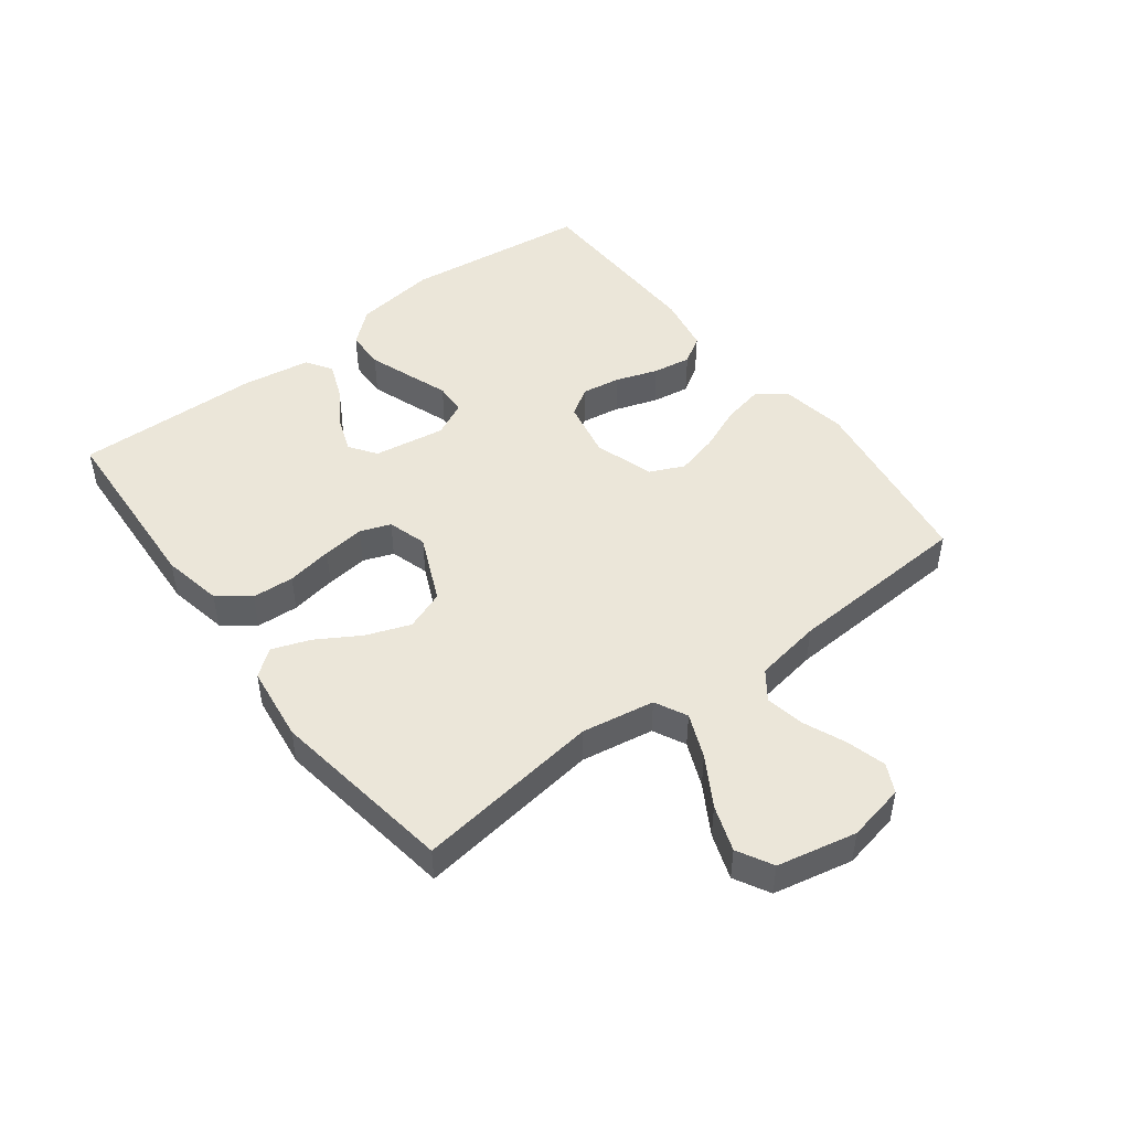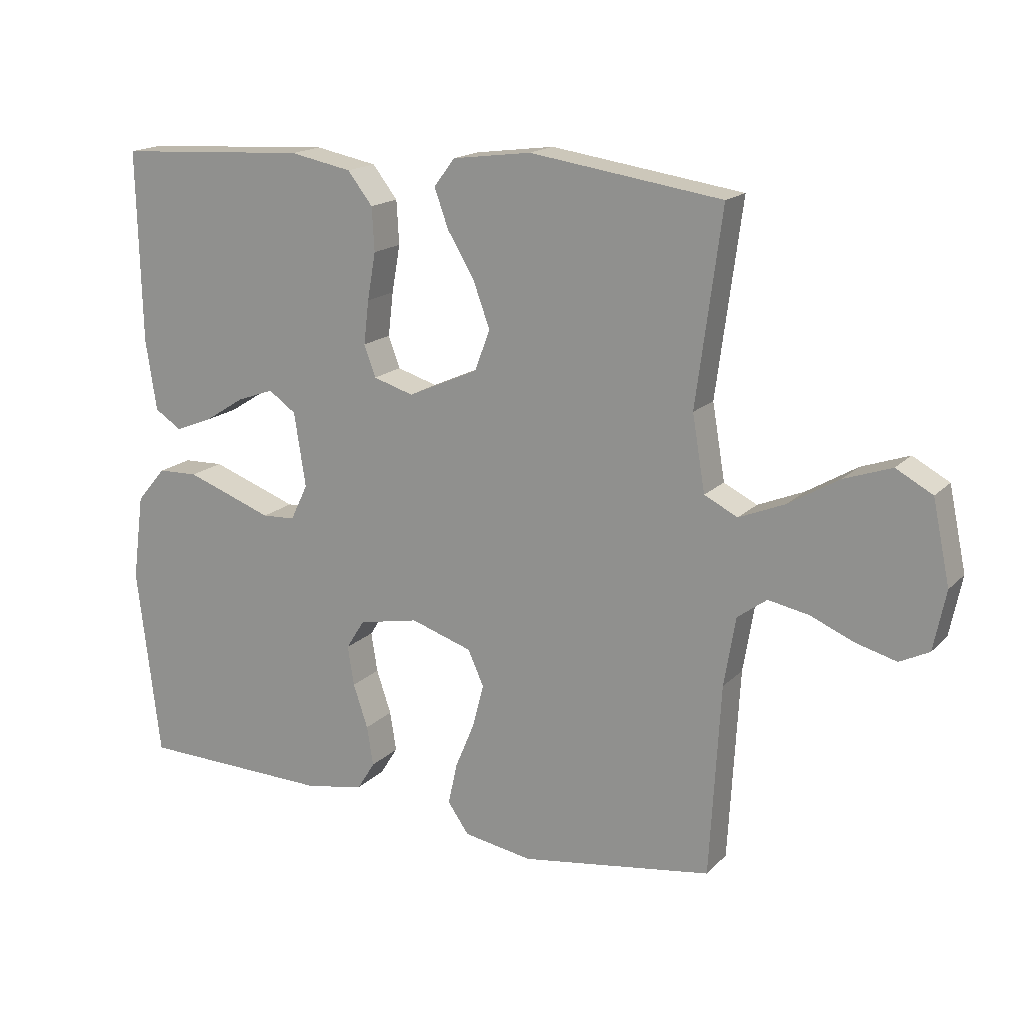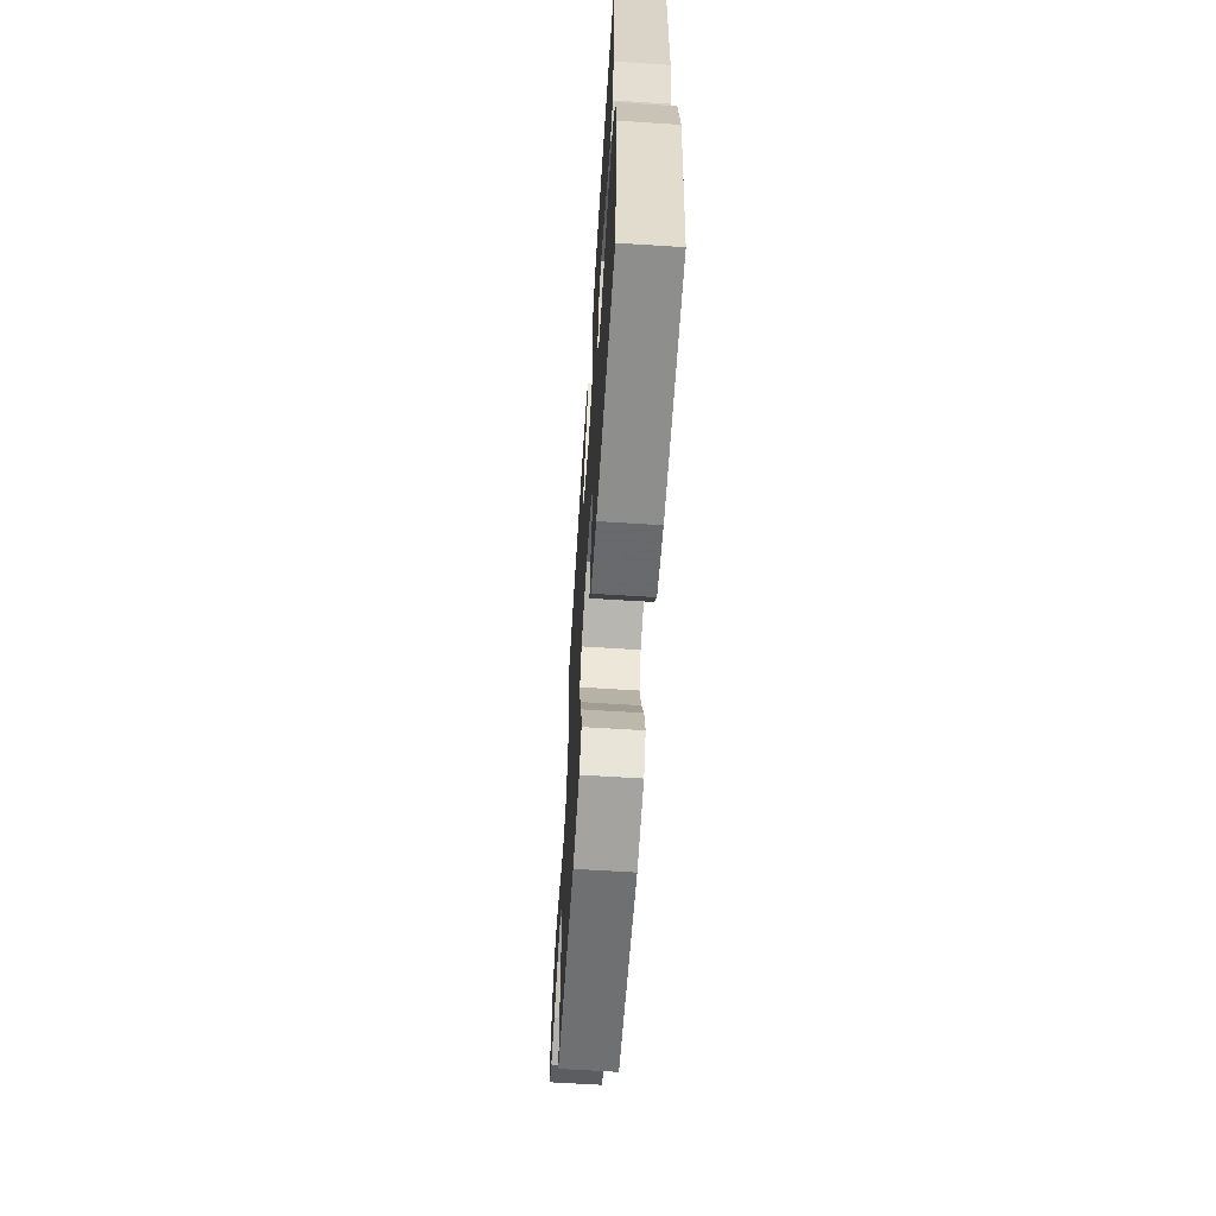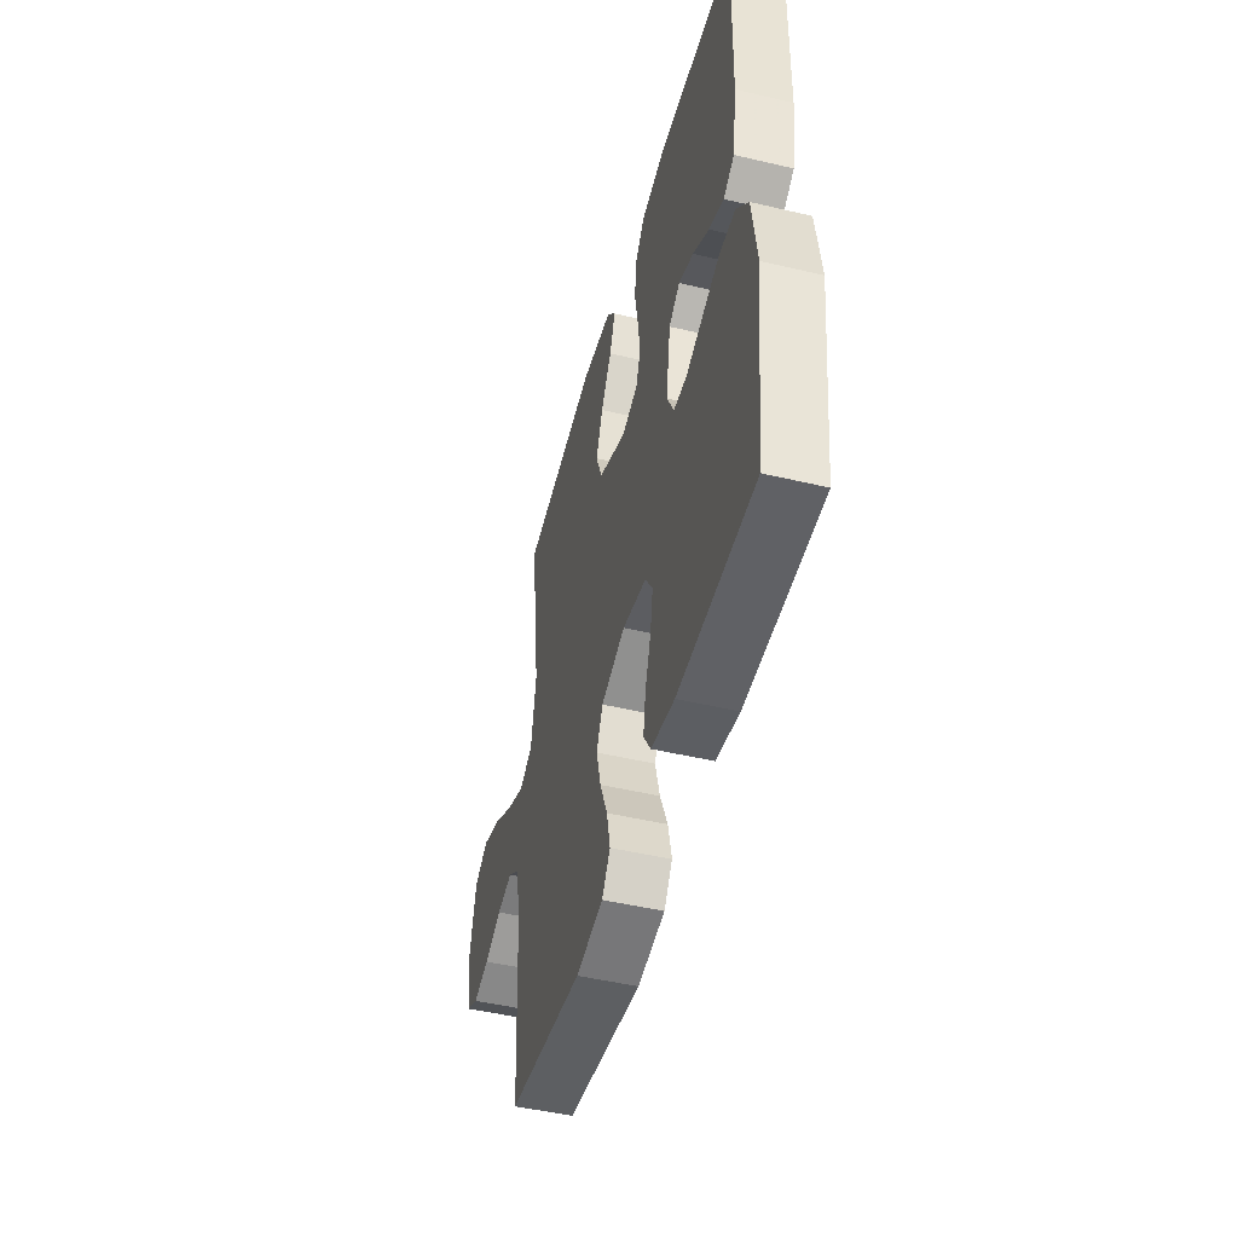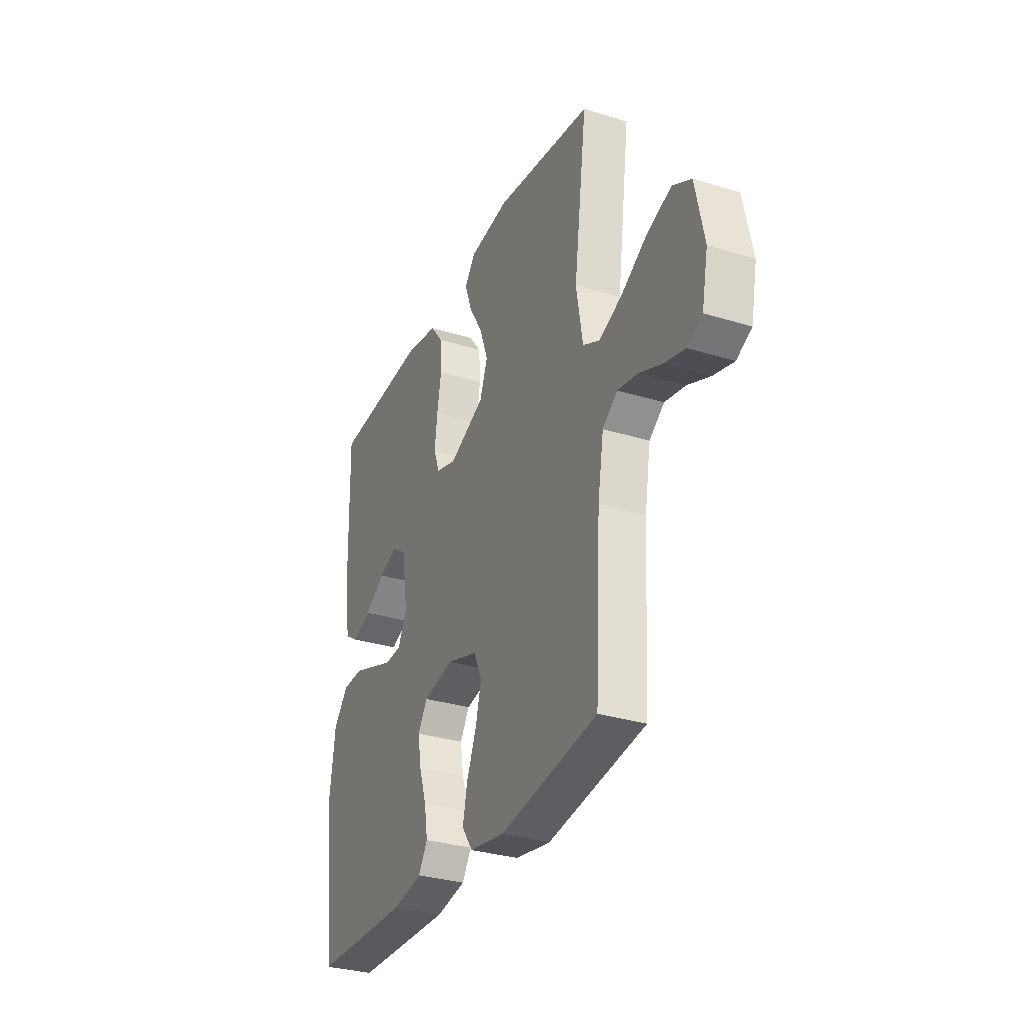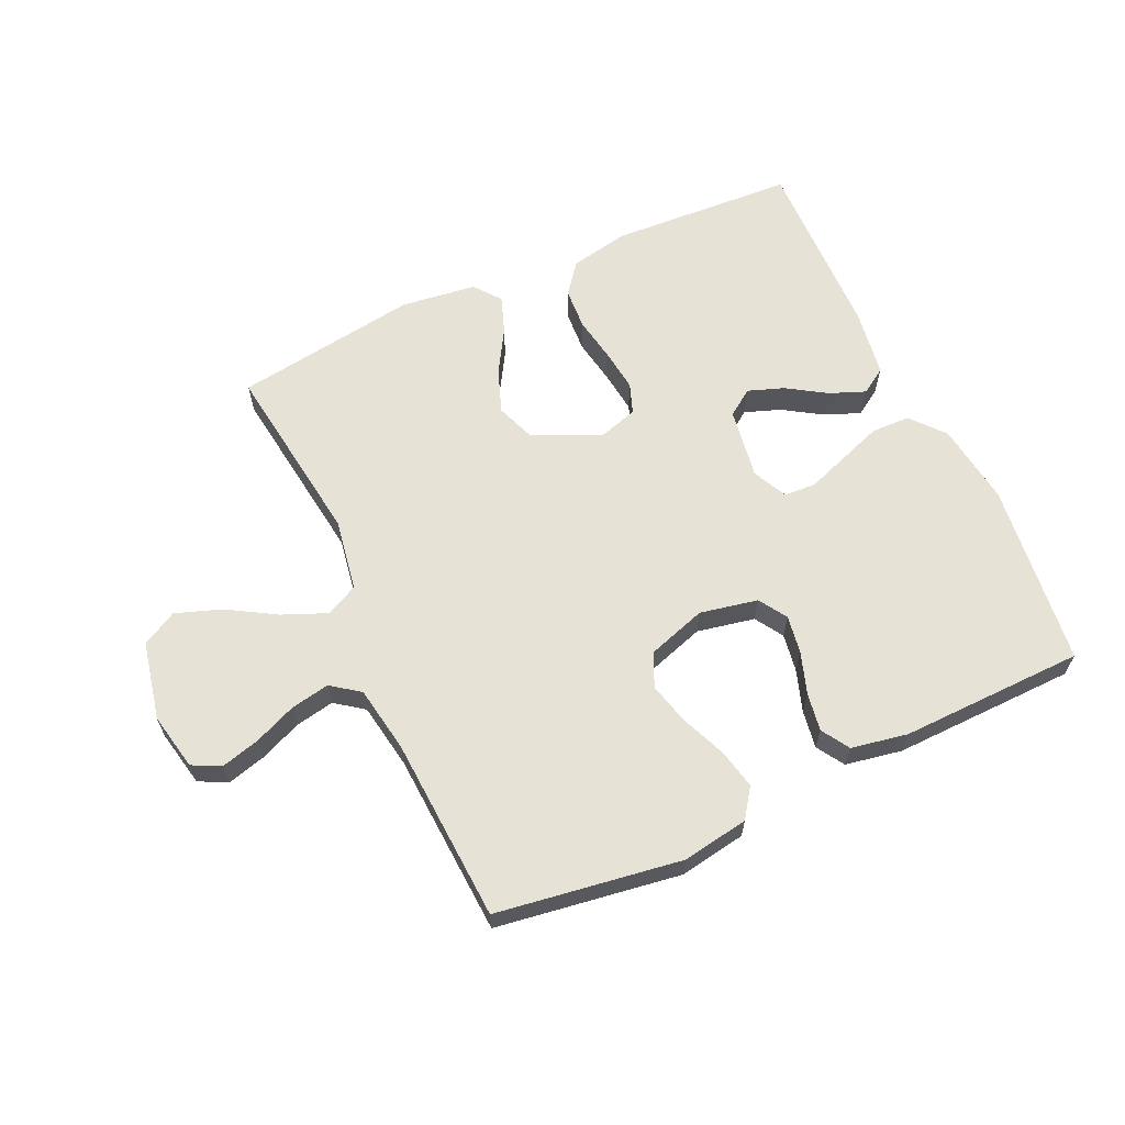
<metadata>
{"format":"obj","ext":"obj","renderer":"f3d","projection":"perspective","resolution":1024,"background":"white","views":[{"elev":47.6,"azim":52.8,"up":"+Y"},{"elev":16.9,"azim":28.6,"up":"+Z"},{"elev":-63.4,"azim":-93.7,"up":"+Z"},{"elev":-47.8,"azim":-104.9,"up":"+Z"},{"elev":-31.3,"azim":66.3,"up":"+Z"},{"elev":63.3,"azim":155.3,"up":"+Y"}]}
</metadata>
<code>
v 0.5 0.07 0.5
v 0.46 0.07 0.2
v 0.48 0.07 0.082
v 0.532 0.07 0.056
v 0.604 0.07 0.086
v 0.683 0.07 0.133
v 0.757 0.07 0.159
v 0.814 0.07 0.128
v 0.841 0.07 0
v 0.822 0.07 -0.093
v 0.776 0.07 -0.116
v 0.713 0.07 -0.099
v 0.644 0.07 -0.07
v 0.581 0.07 -0.058
v 0.535 0.07 -0.092
v 0.517 0.07 -0.2
v 0.5 0.07 -0.5
v 0.2 0.07 -0.545
v 0.092 0.07 -0.527
v 0.059 0.07 -0.48
v 0.073 0.07 -0.415
v 0.103 0.07 -0.343
v 0.121 0.07 -0.274
v 0.096 0.07 -0.219
v 0 0.07 -0.188
v -0.094 0.07 -0.207
v -0.123 0.07 -0.253
v -0.113 0.07 -0.315
v -0.09 0.07 -0.383
v -0.08 0.07 -0.445
v -0.108 0.07 -0.49
v -0.2 0.07 -0.507
v -0.5 0.07 -0.5
v -0.536 0.07 -0.2
v -0.518 0.07 -0.066
v -0.472 0.07 -0.012
v -0.409 0.07 -0.01
v -0.339 0.07 -0.035
v -0.273 0.07 -0.059
v -0.221 0.07 -0.056
v -0.194 0.07 0
v -0.212 0.07 0.116
v -0.255 0.07 0.146
v -0.313 0.07 0.125
v -0.376 0.07 0.085
v -0.434 0.07 0.062
v -0.476 0.07 0.089
v -0.493 0.07 0.2
v -0.5 0.07 0.5
v -0.2 0.07 0.517
v -0.103 0.07 0.498
v -0.064 0.07 0.448
v -0.06 0.07 0.38
v -0.073 0.07 0.306
v -0.081 0.07 0.238
v -0.063 0.07 0.189
v 0 0.07 0.17
v 0.11 0.07 0.219
v 0.134 0.07 0.283
v 0.108 0.07 0.354
v 0.066 0.07 0.424
v 0.044 0.07 0.485
v 0.077 0.07 0.528
v 0.2 0.07 0.544
v 0.5 0 0.5
v 0.46 0 0.2
v 0.48 0 0.082
v 0.532 0 0.056
v 0.604 0 0.086
v 0.683 0 0.133
v 0.757 0 0.159
v 0.814 0 0.128
v 0.841 0 0
v 0.822 0 -0.093
v 0.776 0 -0.116
v 0.713 0 -0.099
v 0.644 0 -0.07
v 0.581 0 -0.058
v 0.535 0 -0.092
v 0.517 0 -0.2
v 0.5 0 -0.5
v 0.2 0 -0.545
v 0.092 0 -0.527
v 0.059 0 -0.48
v 0.073 0 -0.415
v 0.103 0 -0.343
v 0.121 0 -0.274
v 0.096 0 -0.219
v 0 0 -0.188
v -0.094 0 -0.207
v -0.123 0 -0.253
v -0.113 0 -0.315
v -0.09 0 -0.383
v -0.08 0 -0.445
v -0.108 0 -0.49
v -0.2 0 -0.507
v -0.5 0 -0.5
v -0.536 0 -0.2
v -0.518 0 -0.066
v -0.472 0 -0.012
v -0.409 0 -0.01
v -0.339 0 -0.035
v -0.273 0 -0.059
v -0.221 0 -0.056
v -0.194 0 0
v -0.212 0 0.116
v -0.255 0 0.146
v -0.313 0 0.125
v -0.376 0 0.085
v -0.434 0 0.062
v -0.476 0 0.089
v -0.493 0 0.2
v -0.5 0 0.5
v -0.2 0 0.517
v -0.103 0 0.498
v -0.064 0 0.448
v -0.06 0 0.38
v -0.073 0 0.306
v -0.081 0 0.238
v -0.063 0 0.189
v 0 0 0.17
v 0.11 0 0.219
v 0.134 0 0.283
v 0.108 0 0.354
v 0.066 0 0.424
v 0.044 0 0.485
v 0.077 0 0.528
v 0.2 0 0.544
f 63 64 1 2
f 60 61 62 63
f 59 60 63 2
f 58 59 2 3
f 57 58 3 4
f 51 52 53 54
f 51 54 55
f 50 51 55
f 49 50 55 56
f 44 45 46 47
f 43 44 47 48
f 36 37 38 39
f 34 35 36 39
f 34 39 40
f 33 34 40
f 32 33 40
f 31 32 40 41
f 28 29 30 31
f 27 28 31 41
f 19 20 21 22
f 19 22 23
f 16 17 18 19
f 15 16 19 23
f 14 15 23 24
f 10 11 12 13
f 10 13 14
f 9 10 14
f 8 9 14
f 5 6 7 8
f 4 5 8 14
f 57 4 14 24
f 43 48 49 56
f 42 43 56 57
f 26 27 41 42
f 25 26 42 57
f 24 25 57
f 66 65 128 127
f 127 126 125 124
f 66 127 124 123
f 67 66 123 122
f 68 67 122 121
f 118 117 116 115
f 119 118 115
f 119 115 114
f 120 119 114 113
f 111 110 109 108
f 112 111 108 107
f 103 102 101 100
f 103 100 99 98
f 104 103 98
f 104 98 97
f 104 97 96
f 105 104 96 95
f 95 94 93 92
f 105 95 92 91
f 86 85 84 83
f 87 86 83
f 83 82 81 80
f 87 83 80 79
f 88 87 79 78
f 77 76 75 74
f 78 77 74
f 78 74 73
f 78 73 72
f 72 71 70 69
f 78 72 69 68
f 88 78 68 121
f 120 113 112 107
f 121 120 107 106
f 106 105 91 90
f 121 106 90 89
f 121 89 88
f 1 65 66 2
f 2 66 67 3
f 3 67 68 4
f 4 68 69 5
f 5 69 70 6
f 6 70 71 7
f 7 71 72 8
f 8 72 73 9
f 9 73 74 10
f 10 74 75 11
f 11 75 76 12
f 12 76 77 13
f 13 77 78 14
f 14 78 79 15
f 15 79 80 16
f 16 80 81 17
f 17 81 82 18
f 18 82 83 19
f 19 83 84 20
f 20 84 85 21
f 21 85 86 22
f 22 86 87 23
f 23 87 88 24
f 24 88 89 25
f 25 89 90 26
f 26 90 91 27
f 27 91 92 28
f 28 92 93 29
f 29 93 94 30
f 30 94 95 31
f 31 95 96 32
f 32 96 97 33
f 33 97 98 34
f 34 98 99 35
f 35 99 100 36
f 36 100 101 37
f 37 101 102 38
f 38 102 103 39
f 39 103 104 40
f 40 104 105 41
f 41 105 106 42
f 42 106 107 43
f 43 107 108 44
f 44 108 109 45
f 45 109 110 46
f 46 110 111 47
f 47 111 112 48
f 48 112 113 49
f 49 113 114 50
f 50 114 115 51
f 51 115 116 52
f 52 116 117 53
f 53 117 118 54
f 54 118 119 55
f 55 119 120 56
f 56 120 121 57
f 57 121 122 58
f 58 122 123 59
f 59 123 124 60
f 60 124 125 61
f 61 125 126 62
f 62 126 127 63
f 63 127 128 64
f 64 128 65 1

</code>
